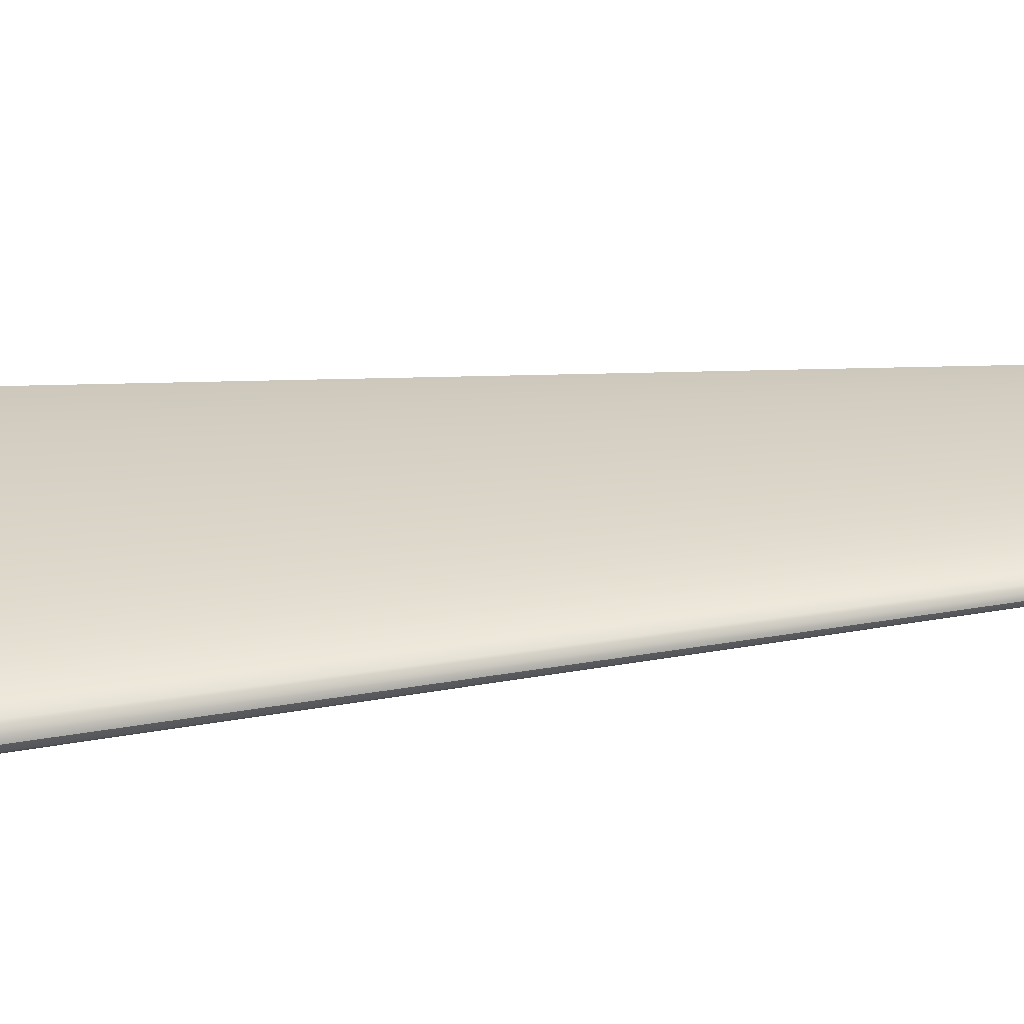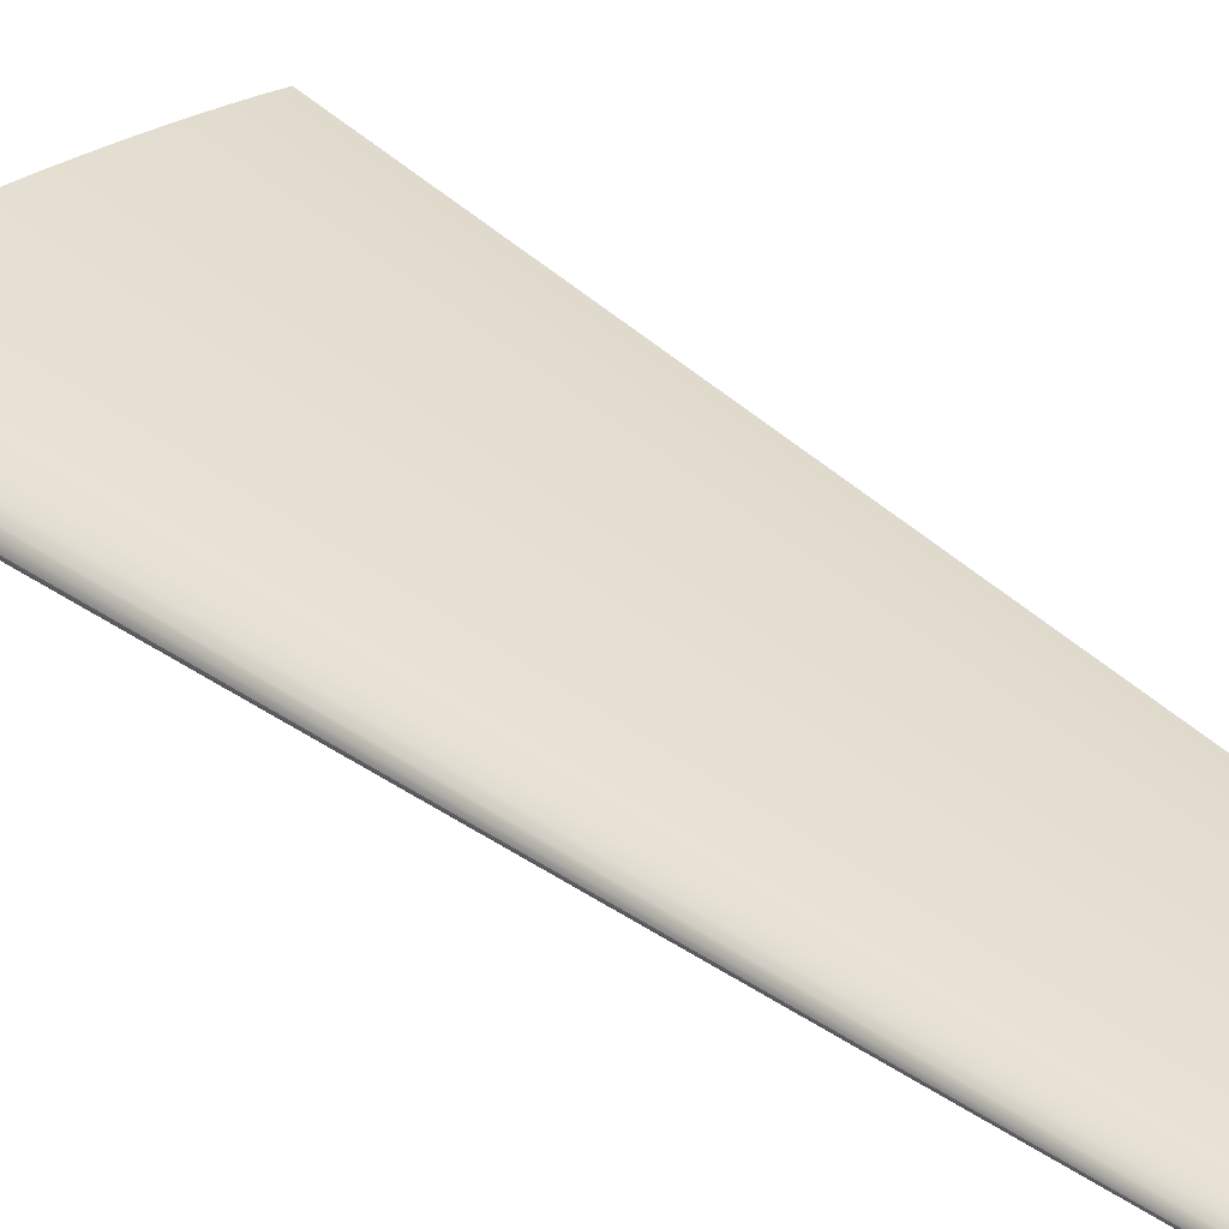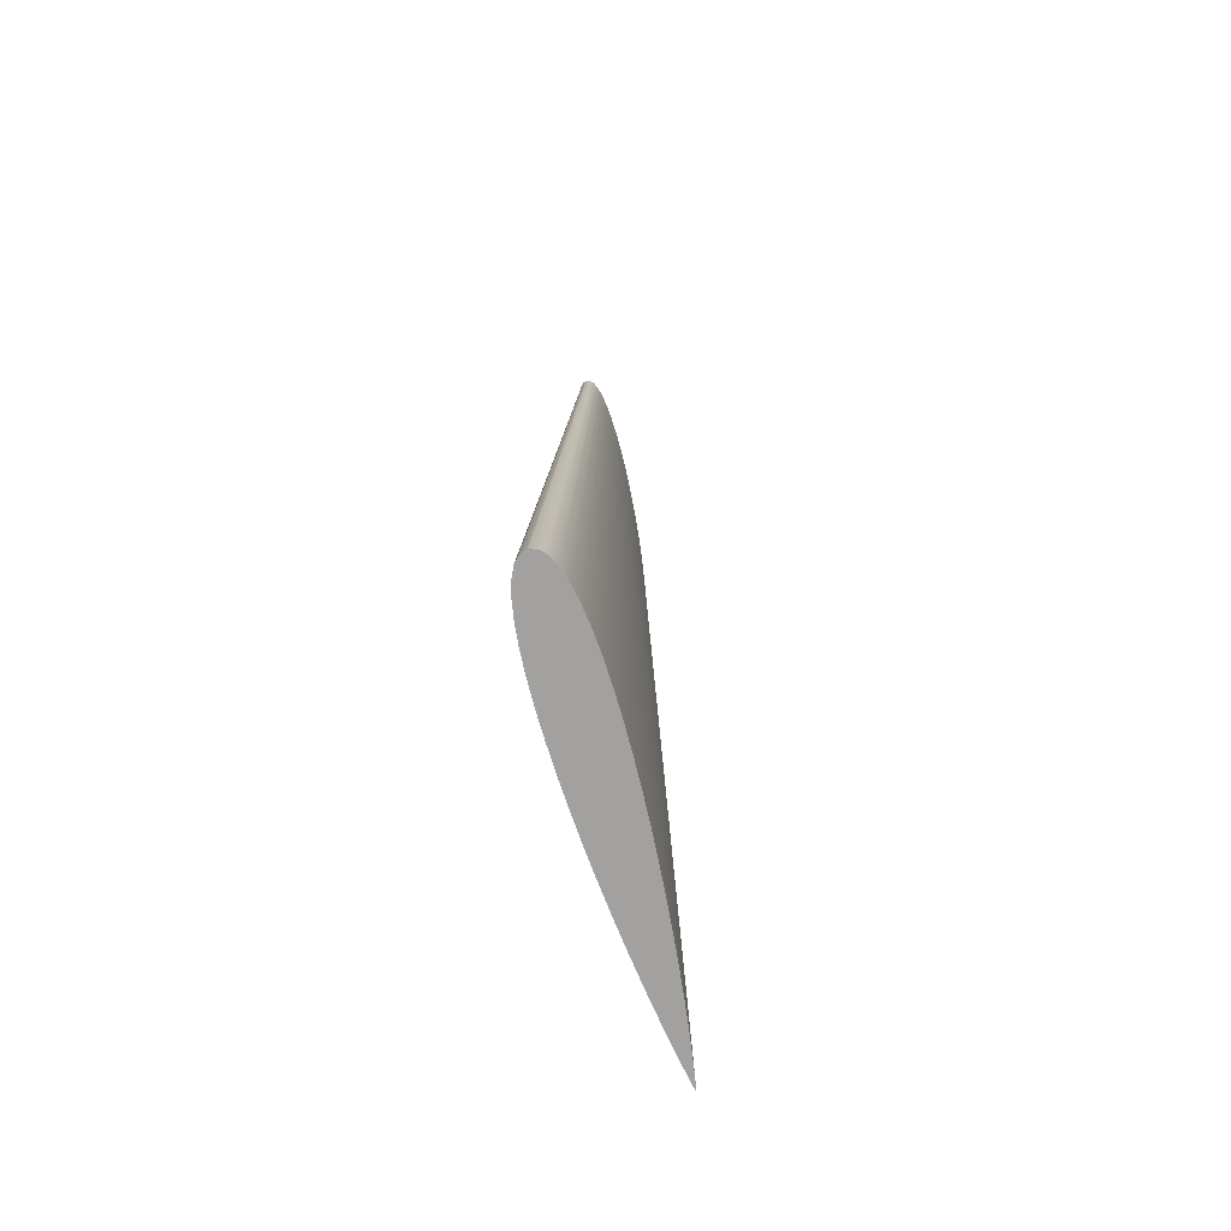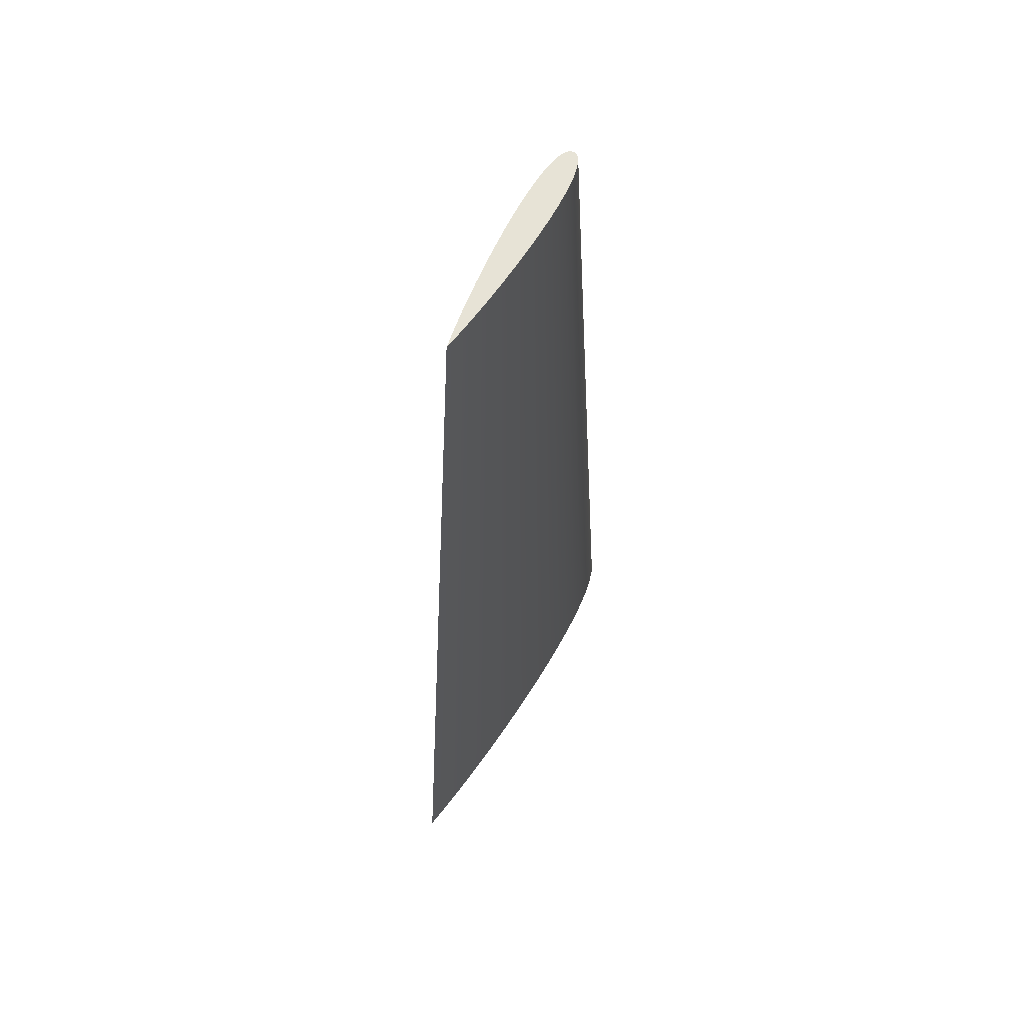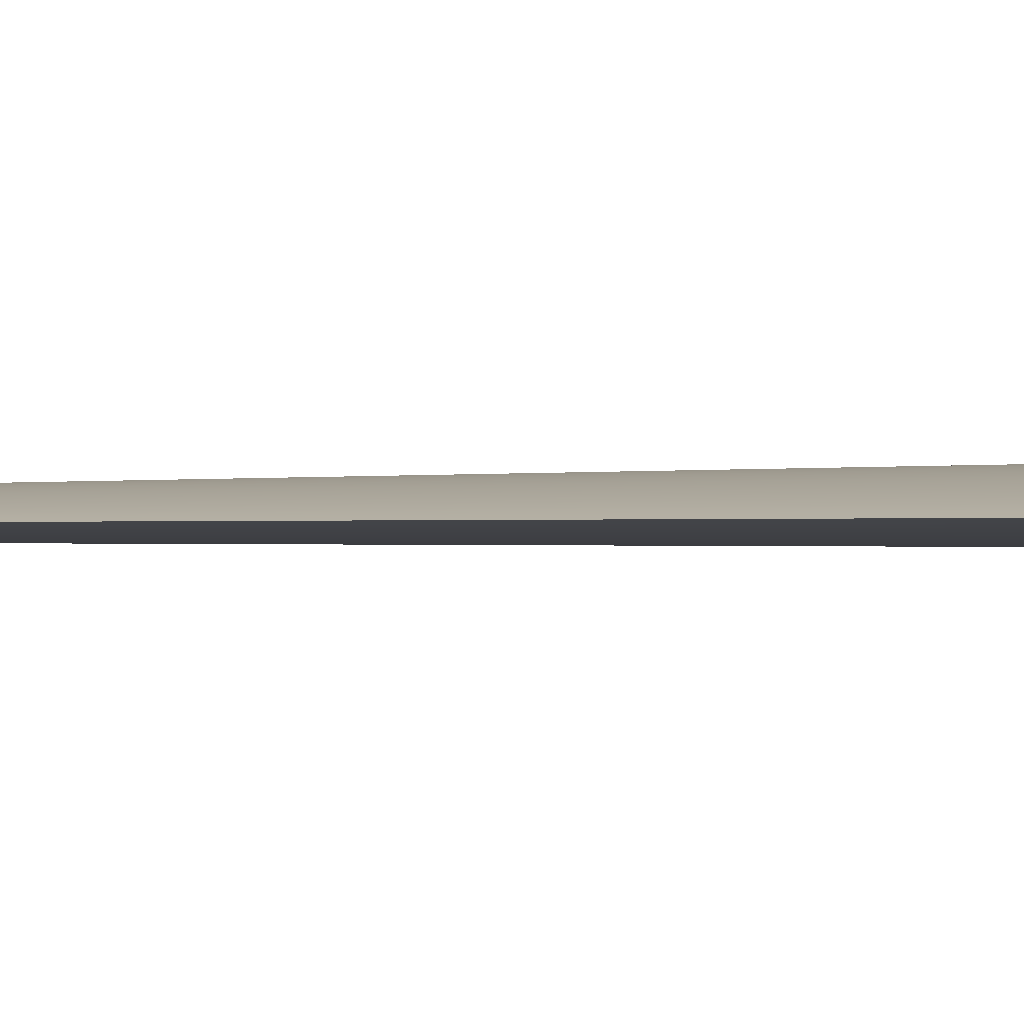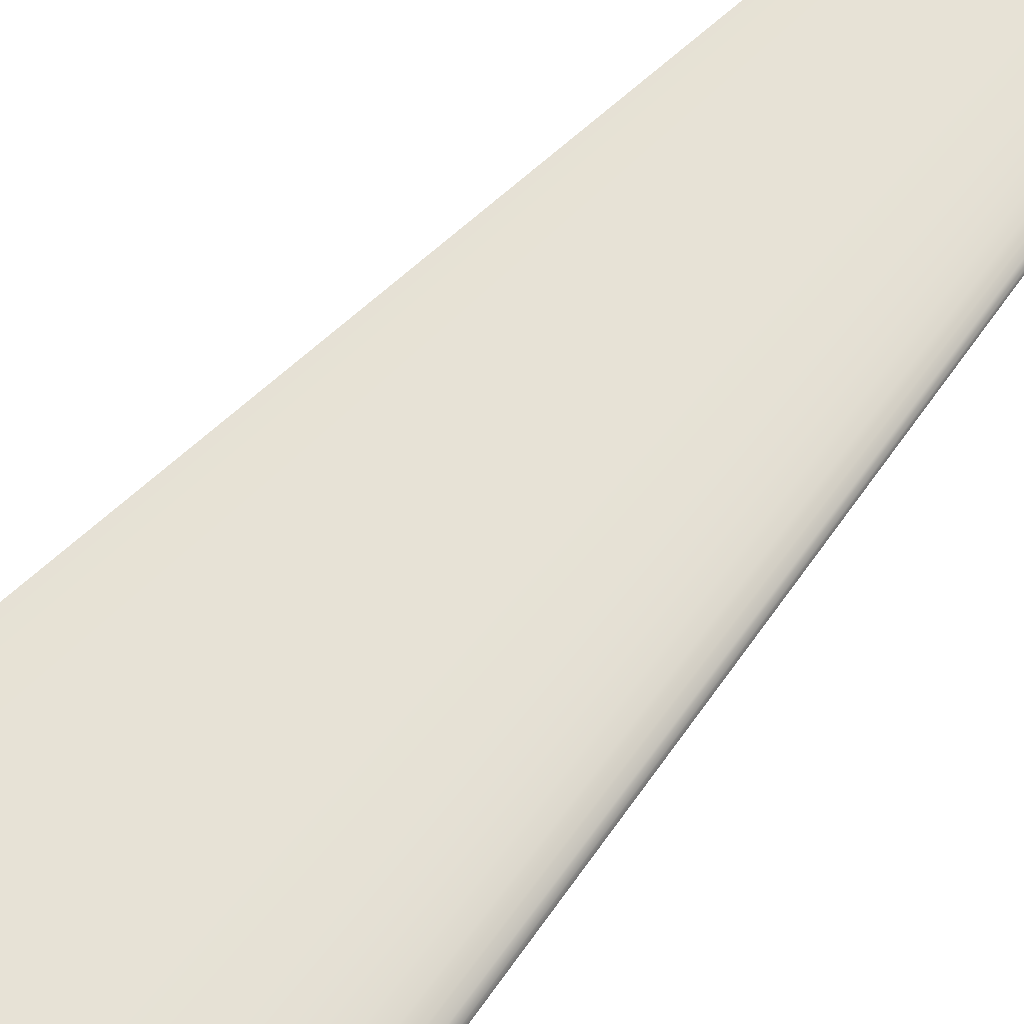
<metadata>
{"format":"obj","ext":"obj","renderer":"f3d","projection":"perspective","resolution":1024,"background":"white","views":[{"elev":32.1,"azim":81.9,"up":"+Z"},{"elev":38.5,"azim":135.8,"up":"+Z"},{"elev":-72.2,"azim":106.0,"up":"+Y"},{"elev":62.6,"azim":-61.8,"up":"+Y"},{"elev":1.5,"azim":-103.7,"up":"+Z"},{"elev":65.0,"azim":41.2,"up":"+Z"}]}
</metadata>
<code>
o SketchUp_ID2
v 0.142 0.000958 0.004856
v 0.142 0.000958 -0.004195
v 0.1434 0.000958 0.000331
v 0.1378 0.000958 0.008706
v 0.1378 0.000958 -0.008045
v 0.1311 0.000958 0.01191
v 0.1311 0.000958 -0.01125
v 0.1222 0.000958 0.01451
v 0.1222 0.000958 -0.01385
v 0.1112 0.000958 0.01653
v 0.1112 0.000958 -0.01587
v 0.09835 0.000958 0.01801
v 0.09835 0.000958 -0.01735
v 0.0839 0.000958 0.01898
v 0.0839 0.000958 -0.01832
v 0.06806 0.000958 0.01947
v 0.06806 0.000958 -0.01881
v 0.05106 0.000958 0.01952
v 0.05106 0.000958 -0.01886
v 0.03311 0.000958 0.01916
v 0.03311 0.000958 -0.0185
v 0.01444 0.000958 0.01842
v 0.01444 0.000958 -0.01776
v -0.004715 0.000958 0.01734
v -0.004715 0.000958 -0.01668
v -0.02415 0.000958 0.01595
v -0.02415 0.000958 -0.01529
v -0.04363 0.000958 0.01428
v -0.04363 0.000958 -0.01362
v -0.06294 0.000958 0.01237
v -0.06294 0.000958 -0.01171
v -0.08186 0.000958 0.01025
v -0.08186 0.000958 -0.009588
v -0.1002 0.000958 0.007951
v -0.1002 0.000958 -0.00729
v -0.1176 0.000958 0.00551
v -0.1176 0.000958 -0.004849
v -0.134 0.000958 0.002959
v -0.134 0.000958 -0.002298
v -0.1491 0.000958 0.00033
v 0.07513 0.676 -0.002106
v 0.1434 0.000958 0.000331
v 0.142 0.000958 -0.004195
v 0.07591 0.676 0.000331
v 0.07591 0.676 0.000331
v 0.142 0.000958 0.004856
v 0.1434 0.000958 0.000331
v 0.07513 0.676 0.002768
v 0.1378 0.000958 0.008706
v 0.07289 0.676 0.00484
v 0.1311 0.000958 0.01191
v 0.0693 0.676 0.006567
v 0.1222 0.000958 0.01451
v 0.06448 0.676 0.007966
v 0.1112 0.000958 0.01653
v 0.05856 0.676 0.009054
v 0.09835 0.000958 0.01801
v 0.05164 0.676 0.00985
v 0.0839 0.000958 0.01898
v 0.04386 0.676 0.01037
v 0.06806 0.000958 0.01947
v 0.03533 0.676 0.01064
v 0.05106 0.000958 0.01952
v 0.02618 0.676 0.01066
v 0.03311 0.000958 0.01916
v 0.01651 0.676 0.01047
v 0.01444 0.000958 0.01842
v 0.006465 0.676 0.01007
v -0.004715 0.000958 0.01734
v -0.003852 0.676 0.009489
v -0.02415 0.000958 0.01595
v -0.01432 0.676 0.00874
v -0.02481 0.676 0.007842
v -0.04363 0.000958 0.01428
v -0.03521 0.676 0.006813
v -0.06294 0.000958 0.01237
v -0.04539 0.676 0.005671
v -0.08186 0.000958 0.01025
v -0.05524 0.676 0.004434
v -0.1002 0.000958 0.007951
v -0.06464 0.676 0.00312
v -0.1176 0.000958 0.00551
v -0.07346 0.676 0.001746
v -0.134 0.000958 0.002959
v -0.0816 0.676 0.000331
v -0.1491 0.000958 0.00033
v -0.0816 0.676 0.000331
v -0.134 0.000958 -0.002298
v -0.1491 0.000958 0.00033
v -0.07346 0.676 -0.001085
v -0.1176 0.000958 -0.004849
v -0.06464 0.676 -0.002458
v -0.1002 0.000958 -0.00729
v -0.05524 0.676 -0.003773
v -0.08186 0.000958 -0.009588
v -0.04539 0.676 -0.00501
v -0.06294 0.000958 -0.01171
v -0.03521 0.676 -0.006152
v -0.04363 0.000958 -0.01362
v -0.02481 0.676 -0.007181
v -0.02415 0.000958 -0.01529
v -0.01432 0.676 -0.008079
v -0.003852 0.676 -0.008828
v -0.004715 0.000958 -0.01668
v 0.006465 0.676 -0.00941
v 0.01444 0.000958 -0.01776
v 0.01651 0.676 -0.009807
v 0.03311 0.000958 -0.0185
v 0.02618 0.676 -0.01
v 0.05106 0.000958 -0.01886
v 0.03533 0.676 -0.009975
v 0.06806 0.000958 -0.01881
v 0.04386 0.676 -0.00971
v 0.0839 0.000958 -0.01832
v 0.05164 0.676 -0.009189
v 0.09835 0.000958 -0.01735
v 0.05856 0.676 -0.008393
v 0.1112 0.000958 -0.01587
v 0.06448 0.676 -0.007305
v 0.1222 0.000958 -0.01385
v 0.0693 0.676 -0.005906
v 0.1311 0.000958 -0.01125
v 0.07289 0.676 -0.004179
v 0.1378 0.000958 -0.008045
v 0.07513 0.676 -0.002106
v -0.0816 0.676 0.000331
v 0.07591 0.676 0.000331
v 0.07289 0.676 -0.004179
v 0.0693 0.676 -0.005906
v 0.06448 0.676 -0.007305
v 0.05856 0.676 -0.008393
v 0.05164 0.676 -0.009189
v 0.04386 0.676 -0.00971
v 0.03533 0.676 -0.009975
v 0.02618 0.676 -0.01
v 0.01651 0.676 -0.009807
v 0.006465 0.676 -0.00941
v -0.003852 0.676 -0.008828
v -0.01432 0.676 -0.008079
v -0.02481 0.676 -0.007181
v -0.03521 0.676 -0.006152
v -0.04539 0.676 -0.00501
v -0.05524 0.676 -0.003773
v -0.06464 0.676 -0.002458
v -0.07346 0.676 -0.001085
v -0.0816 0.676 0.000331
v 0.07513 0.676 0.002768
v 0.07591 0.676 0.000331
v 0.07289 0.676 0.00484
v 0.0693 0.676 0.006567
v 0.06448 0.676 0.007966
v 0.05856 0.676 0.009054
v 0.05164 0.676 0.00985
v 0.04386 0.676 0.01037
v 0.03533 0.676 0.01064
v 0.02618 0.676 0.01066
v 0.01651 0.676 0.01047
v 0.006465 0.676 0.01007
v -0.003852 0.676 0.009489
v -0.01432 0.676 0.00874
v -0.02481 0.676 0.007842
v -0.03521 0.676 0.006813
v -0.04539 0.676 0.005671
v -0.05524 0.676 0.004434
v -0.06464 0.676 0.00312
v -0.07346 0.676 0.001746
f 1 2 3
f 2 1 4
f 2 4 5
f 5 4 6
f 5 6 7
f 7 6 8
f 7 8 9
f 9 8 10
f 9 10 11
f 11 10 12
f 11 12 13
f 13 12 14
f 13 14 15
f 15 14 16
f 15 16 17
f 17 16 18
f 17 18 19
f 19 18 20
f 19 20 21
f 21 20 22
f 21 22 23
f 23 22 24
f 23 24 25
f 25 24 26
f 25 26 27
f 27 26 28
f 27 28 29
f 29 28 30
f 29 30 31
f 31 30 32
f 31 32 33
f 33 32 34
f 33 34 35
f 35 34 36
f 35 36 37
f 37 36 38
f 37 38 39
f 39 38 40
f 125 126 127
f 126 125 128
f 126 128 129
f 126 129 130
f 126 130 131
f 126 131 132
f 126 132 133
f 126 133 134
f 126 134 135
f 126 135 136
f 126 136 137
f 126 137 138
f 126 138 139
f 126 139 140
f 126 140 141
f 126 141 142
f 126 142 143
f 126 143 144
f 126 144 145
f 146 147 148
f 147 146 149
f 149 146 150
f 150 146 151
f 151 146 152
f 152 146 153
f 153 146 154
f 154 146 155
f 155 146 156
f 156 146 157
f 157 146 158
f 158 146 159
f 159 146 160
f 160 146 161
f 161 146 162
f 162 146 163
f 163 146 164
f 164 146 165
f 165 146 166
f 41 42 43
f 42 41 44
f 45 46 47
f 46 45 48
f 48 49 46
f 49 48 50
f 50 51 49
f 51 50 52
f 52 53 51
f 53 52 54
f 54 55 53
f 55 54 56
f 56 57 55
f 57 56 58
f 58 59 57
f 59 58 60
f 60 61 59
f 61 60 62
f 62 63 61
f 63 62 64
f 64 65 63
f 65 64 66
f 66 67 65
f 67 66 68
f 68 69 67
f 69 68 70
f 70 71 69
f 71 70 72
f 71 73 74
f 73 71 72
f 74 75 76
f 75 74 73
f 76 77 78
f 77 76 75
f 78 79 80
f 79 78 77
f 80 81 82
f 81 80 79
f 82 83 84
f 83 82 81
f 84 85 86
f 85 84 83
f 87 88 89
f 88 87 90
f 90 91 88
f 91 90 92
f 92 93 91
f 93 92 94
f 94 95 93
f 95 94 96
f 96 97 95
f 97 96 98
f 98 99 97
f 99 98 100
f 100 101 99
f 101 100 102
f 101 103 104
f 103 101 102
f 104 105 106
f 105 104 103
f 106 107 108
f 107 106 105
f 108 109 110
f 109 108 107
f 110 111 112
f 111 110 109
f 112 113 114
f 113 112 111
f 114 115 116
f 115 114 113
f 116 117 118
f 117 116 115
f 118 119 120
f 119 118 117
f 120 121 122
f 121 120 119
f 122 123 124
f 123 122 121
f 124 41 43
f 41 124 123

</code>
